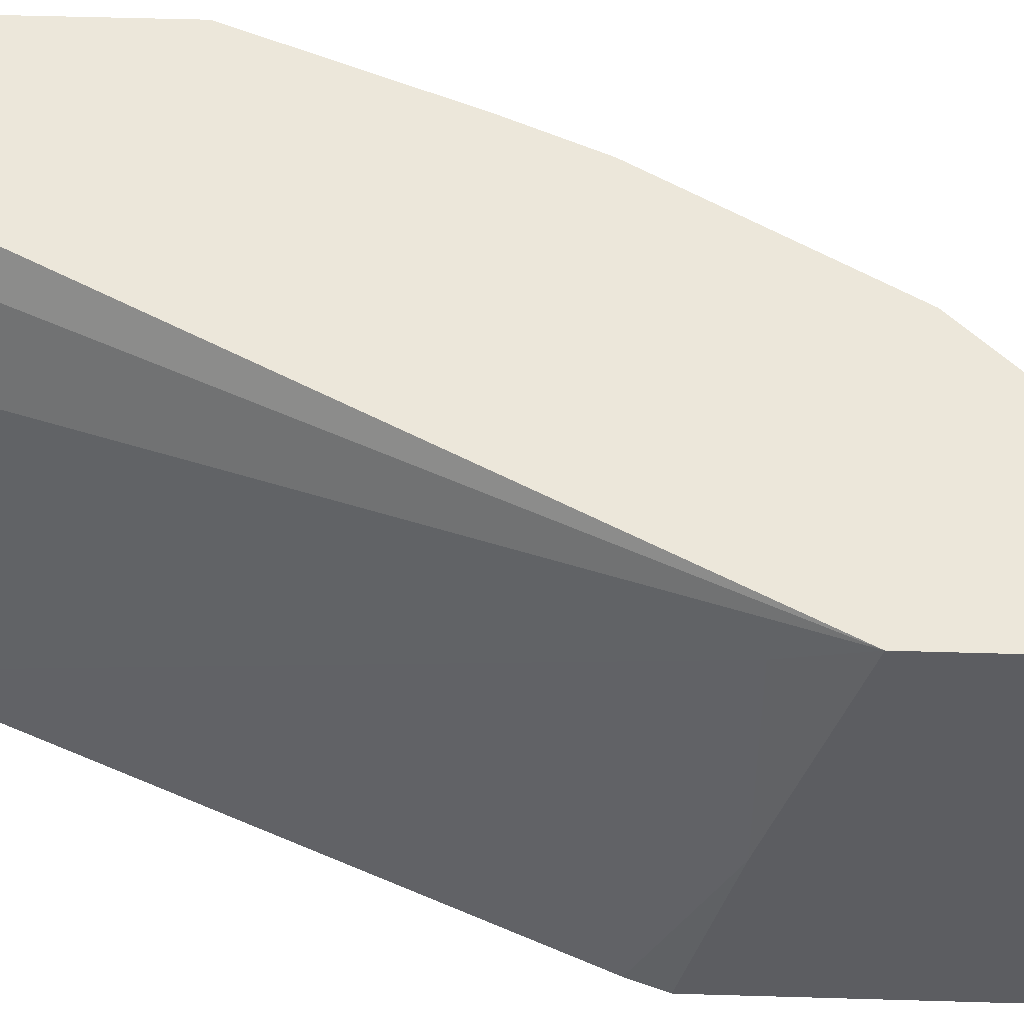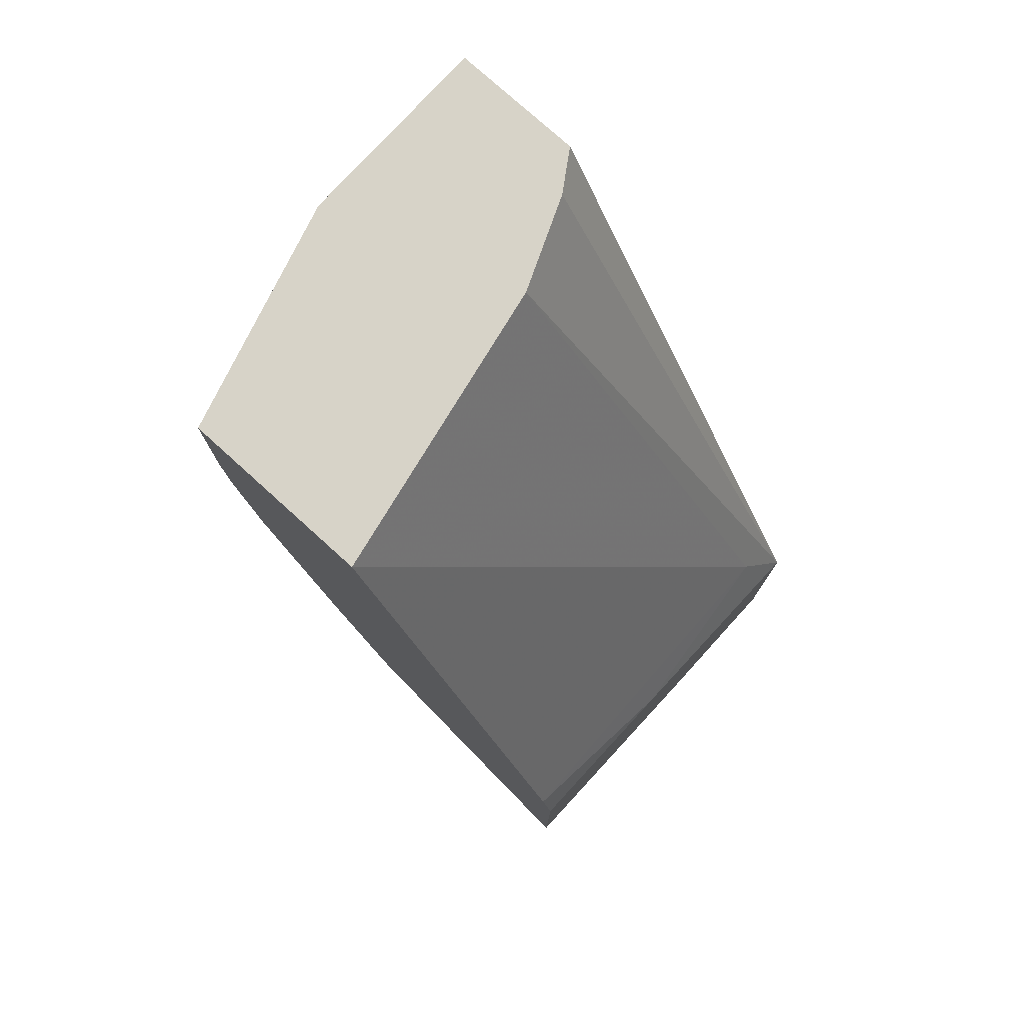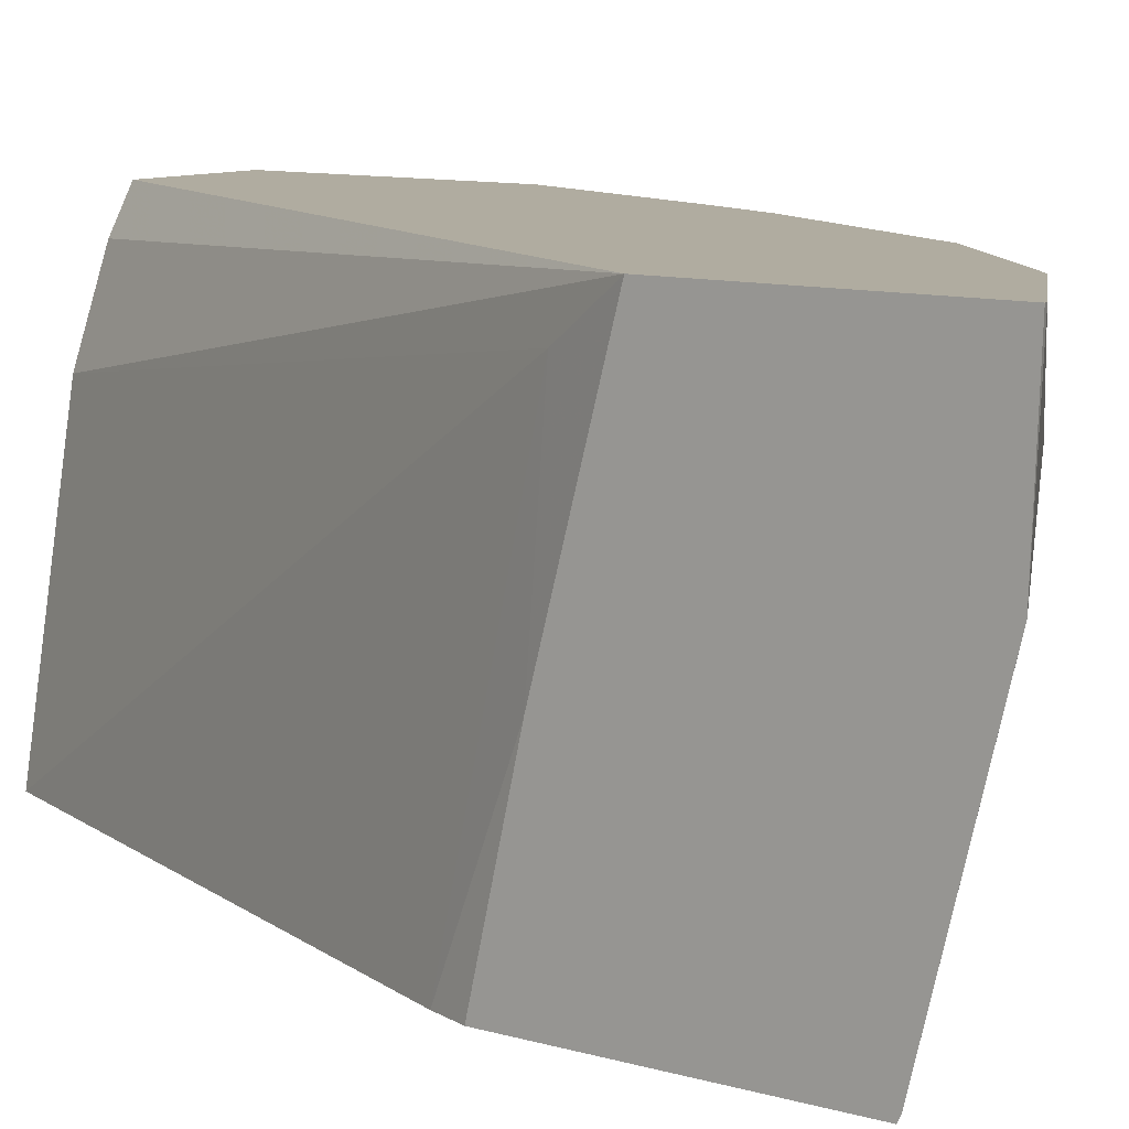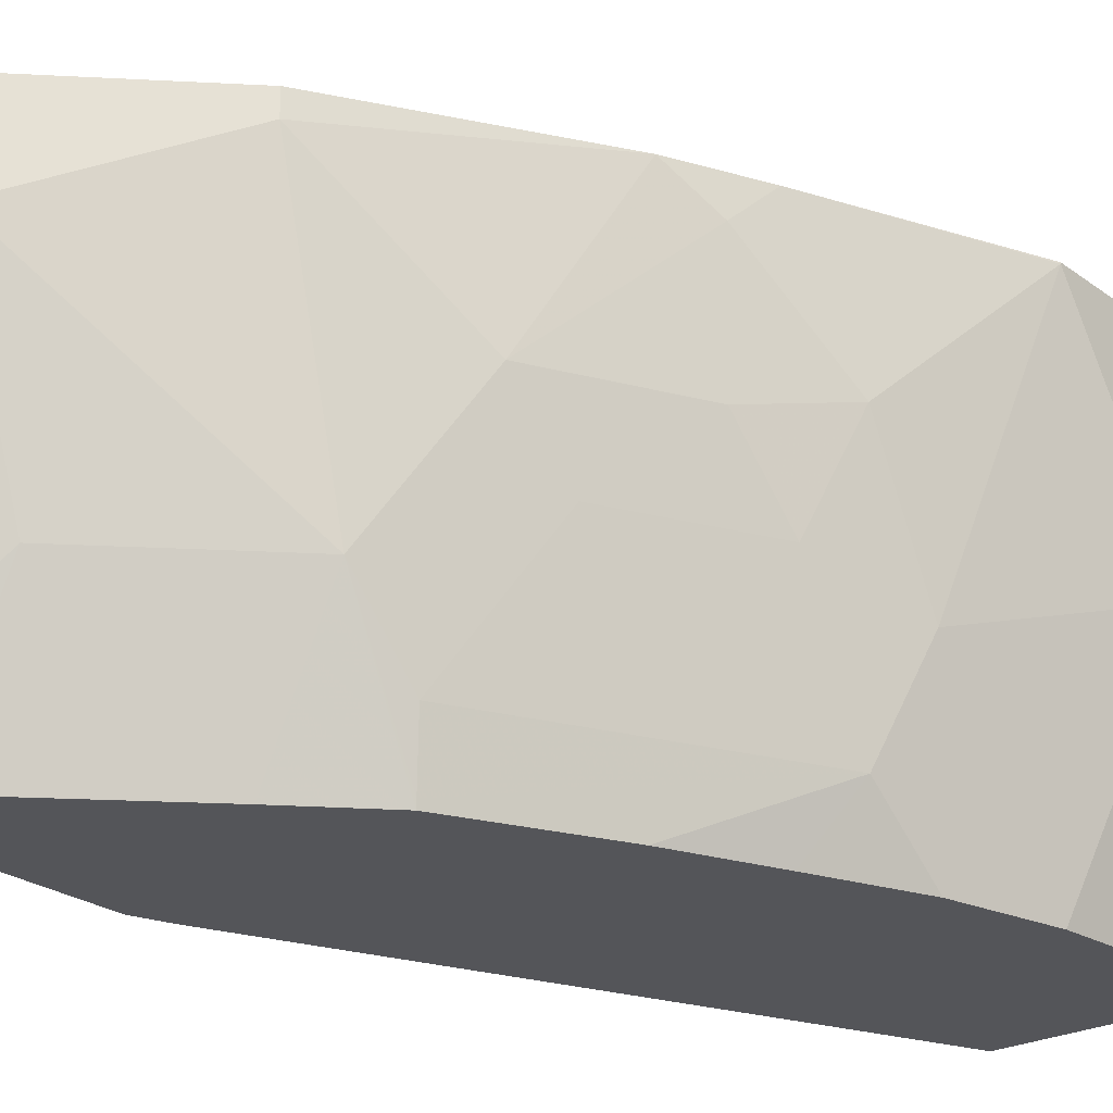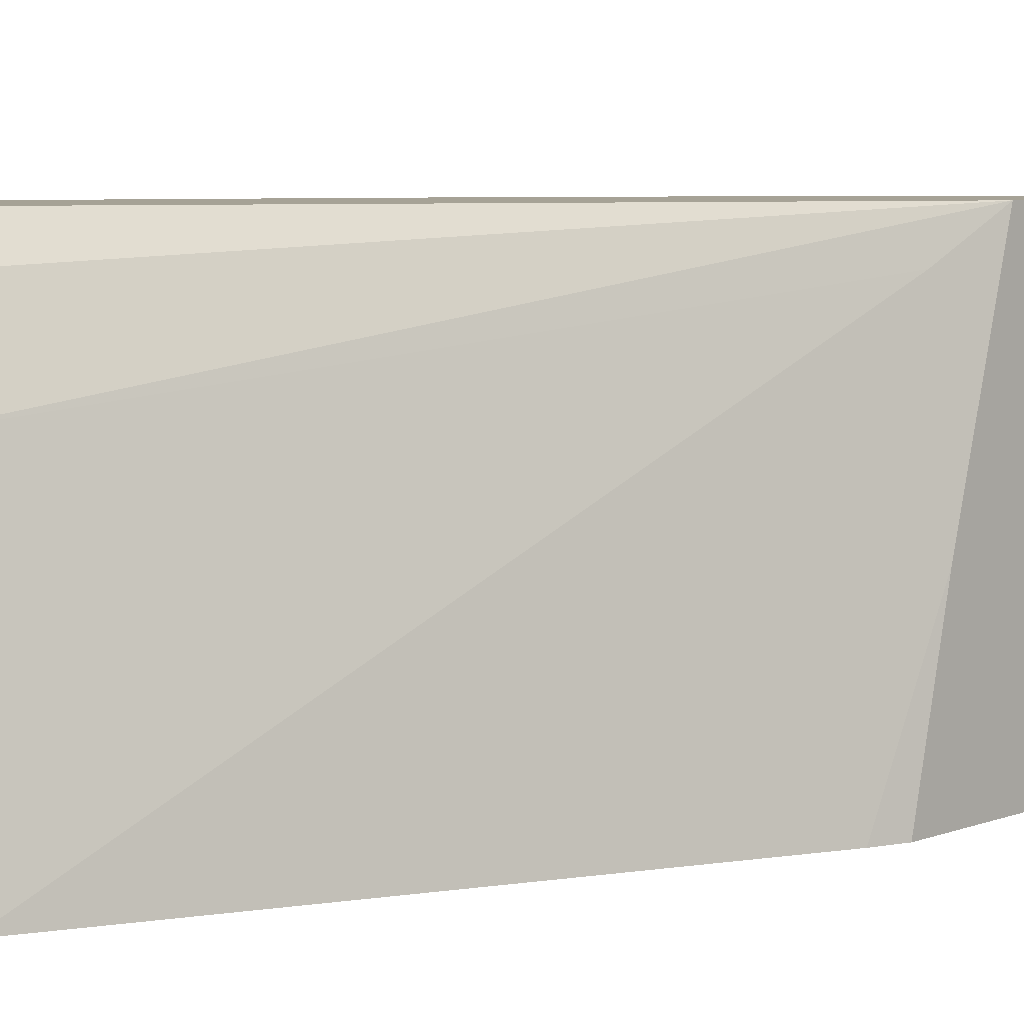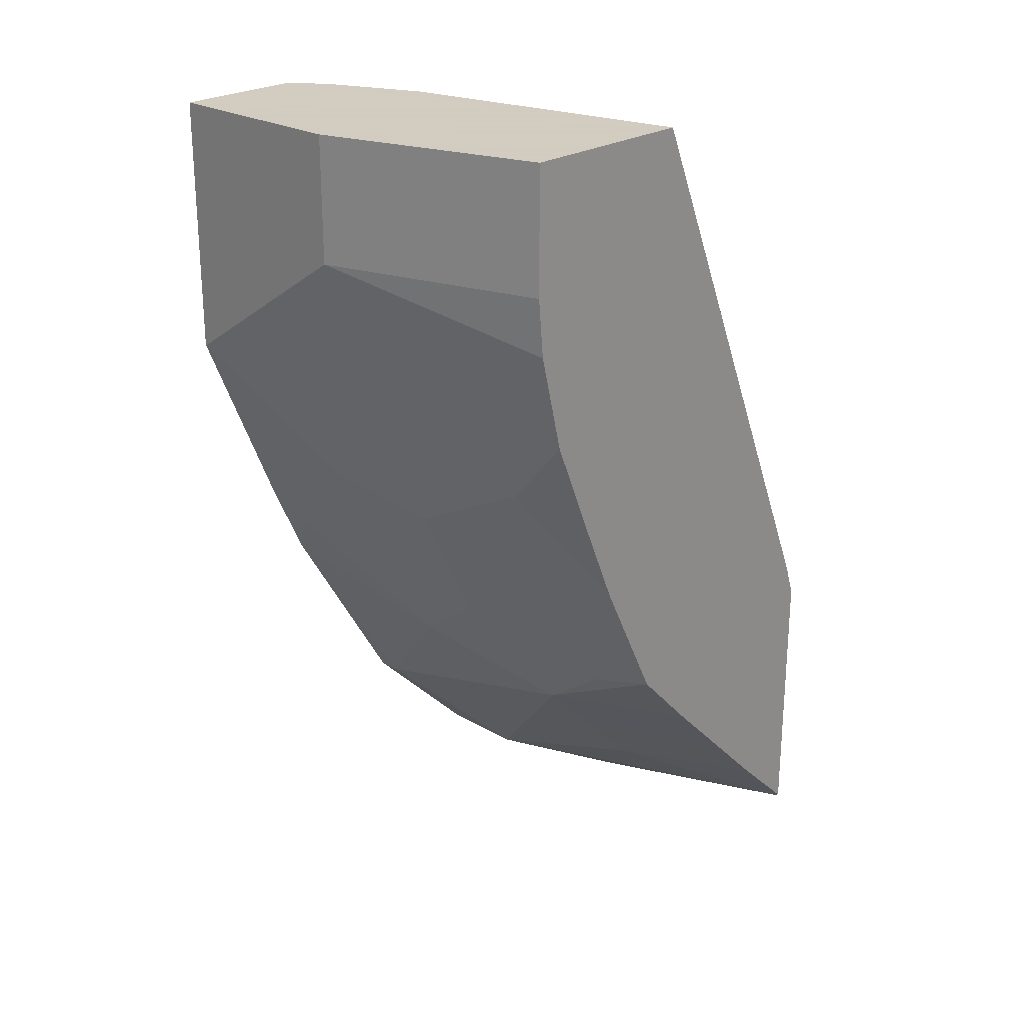
<metadata>
{"format":"obj","ext":"obj","renderer":"f3d","projection":"perspective","resolution":1024,"background":"white","views":[{"elev":53.3,"azim":91.8,"up":"+Y"},{"elev":77.0,"azim":42.2,"up":"+Z"},{"elev":10.0,"azim":126.6,"up":"+Y"},{"elev":-24.8,"azim":-139.9,"up":"+Y"},{"elev":6.3,"azim":42.3,"up":"+Y"},{"elev":24.3,"azim":-46.4,"up":"+Z"}]}
</metadata>
<code>
v -0.3612 -0.6095 -0.2108
v -0.3612 -0.5128 -0.2331
v -0.3675 -0.6095 -0.1927
v -0.3612 -0.6095 -0.3596
v -0.3729 -0.4079 -0.2331
v -0.3612 -0.3839 -0.268
v -0.494 -0.6095 0.1033
v -0.3962 -0.6095 -0.3262
v -0.3612 -0.6063 -0.3612
v -0.5244 -0.4545 0.1033
v -0.3612 -0.3839 -0.3993
v -0.559 -0.3839 0.1033
v -0.545 -0.4052 0.1033
v -0.5943 -0.6095 0.1033
v -0.4312 -0.6095 -0.2913
v -0.4662 -0.536 -0.2913
v -0.4312 -0.536 -0.3262
v -0.4312 -0.4312 -0.3612
v -0.3613 -0.4661 -0.3962
v -0.3612 -0.4662 -0.3962
v -0.3637 -0.3839 -0.3987
v -0.6293 -0.3839 0.1033
v -0.6293 -0.4895 0.1033
v -0.5943 -0.6095 0.03492
v -0.4662 -0.6095 -0.2563
v -0.5011 -0.536 -0.2563
v -0.4312 -0.3839 -0.3612
v -0.5011 -0.3962 -0.2913
v -0.4662 -0.3962 -0.3262
v -0.6293 -0.3839 -0.03499
v -0.6293 -0.4895 0.03492
v -0.5913 -0.6095 0.003038
v -0.5004 -0.6095 -0.2207
v -0.5011 -0.606 -0.2214
v -0.5069 -0.5768 -0.2272
v -0.536 -0.4661 -0.2214
v -0.4662 -0.3839 -0.3262
v -0.5011 -0.3839 -0.2913
v -0.5665 -0.3839 -0.1819
v -0.5859 -0.3839 -0.1392
v -0.6293 -0.3846 -0.03499
v -0.5943 -0.5244 -0.06992
v -0.5768 -0.5768 -0.08744
v -0.578 -0.6095 -0.0502
v -0.5353 -0.6095 -0.1508
v -0.5419 -0.5069 -0.1922
v -0.5768 -0.5069 -0.1224
v -0.5768 -0.4021 -0.1573
v -0.571 -0.4661 -0.1514
v -0.5943 -0.4545 -0.1049
v -0.5563 -0.6095 -0.1019
f 24 31 32
f 25 33 26
f 26 33 34
f 26 36 28
f 26 35 36
f 28 38 37
f 22 31 23
f 28 37 29
f 26 34 35
f 22 41 31
f 18 27 21
f 18 37 27
f 48 49 50
f 18 29 37
f 18 28 29
f 18 26 28
f 18 21 19
f 16 26 18
f 16 25 26
f 16 18 17
f 28 36 39
f 22 30 41
f 28 39 38
f 40 48 50
f 31 41 42
f 15 25 16
f 47 50 49
f 43 50 47
f 43 51 44
f 43 45 51
f 42 50 43
f 41 50 42
f 40 50 41
f 39 48 40
f 36 49 48
f 30 40 41
f 36 47 49
f 36 48 39
f 35 47 46
f 35 43 47
f 35 46 36
f 34 43 35
f 34 45 43
f 33 45 34
f 31 44 32
f 31 43 44
f 31 42 43
f 36 46 47
f 14 31 24
f 7 22 23
f 11 19 21
f 3 5 7
f 2 6 5
f 2 5 3
f 1 6 2
f 1 11 6
f 1 20 11
f 1 9 20
f 1 4 9
f 1 8 4
f 1 15 8
f 1 25 15
f 1 33 25
f 1 45 33
f 1 51 45
f 1 44 51
f 1 32 44
f 1 24 32
f 1 7 14
f 1 3 7
f 1 2 3
f 14 23 31
f 4 8 9
f 5 6 10
f 1 14 24
f 6 11 21
f 5 10 7
f 11 20 19
f 9 17 18
f 9 18 19
f 8 17 9
f 8 16 17
f 8 15 16
f 7 23 14
f 7 12 22
f 7 13 12
f 9 19 20
f 6 13 10
f 7 10 13
f 6 27 37
f 6 38 39
f 6 39 40
f 6 37 38
f 6 30 22
f 6 22 12
f 6 12 13
f 6 40 30
f 6 21 27

</code>
